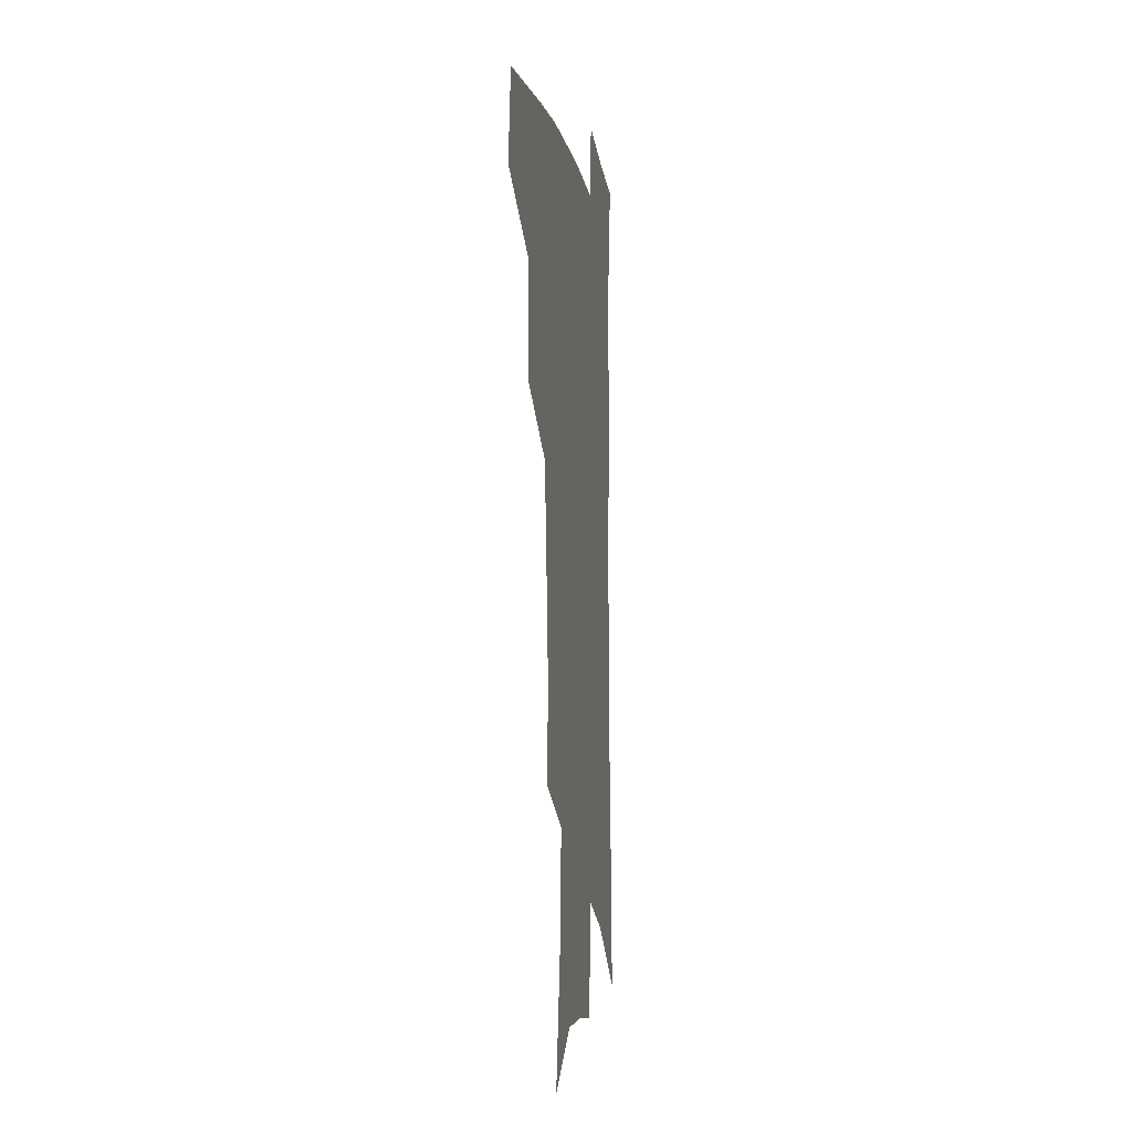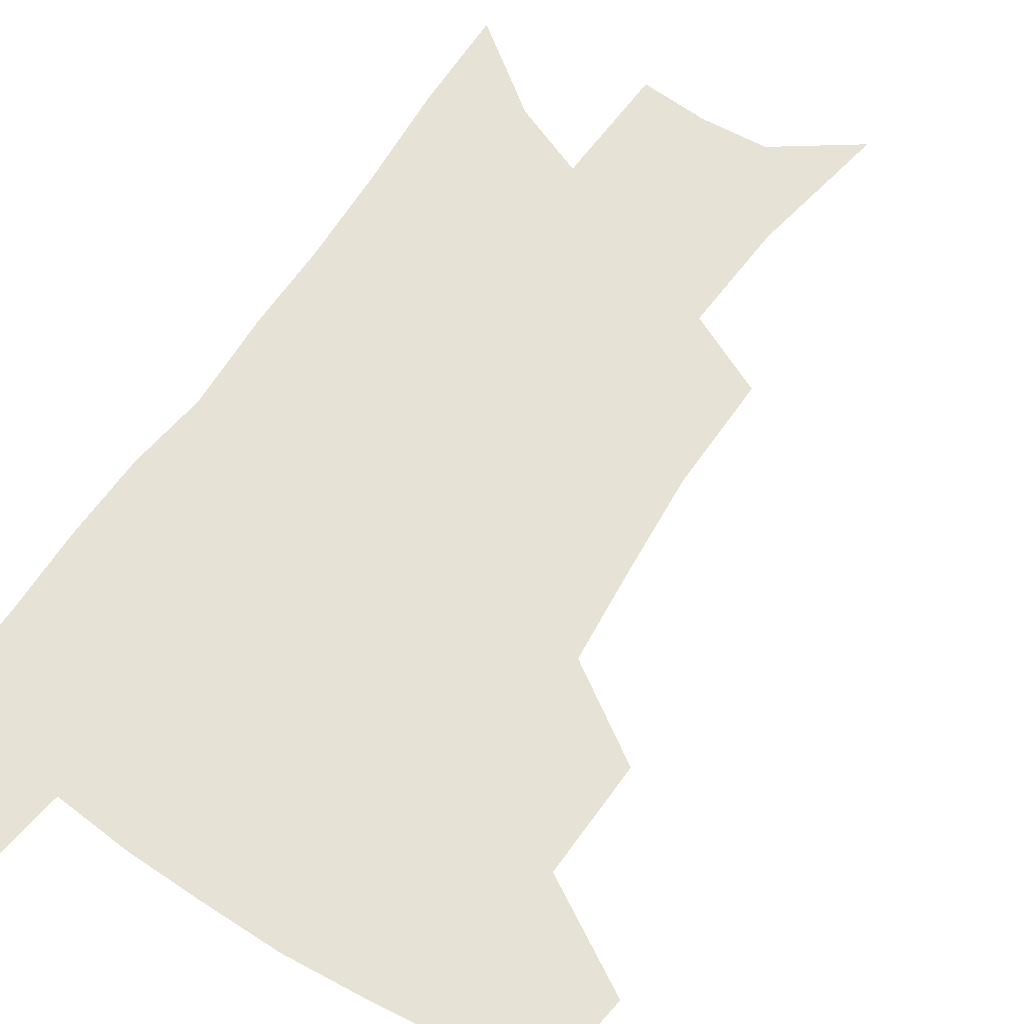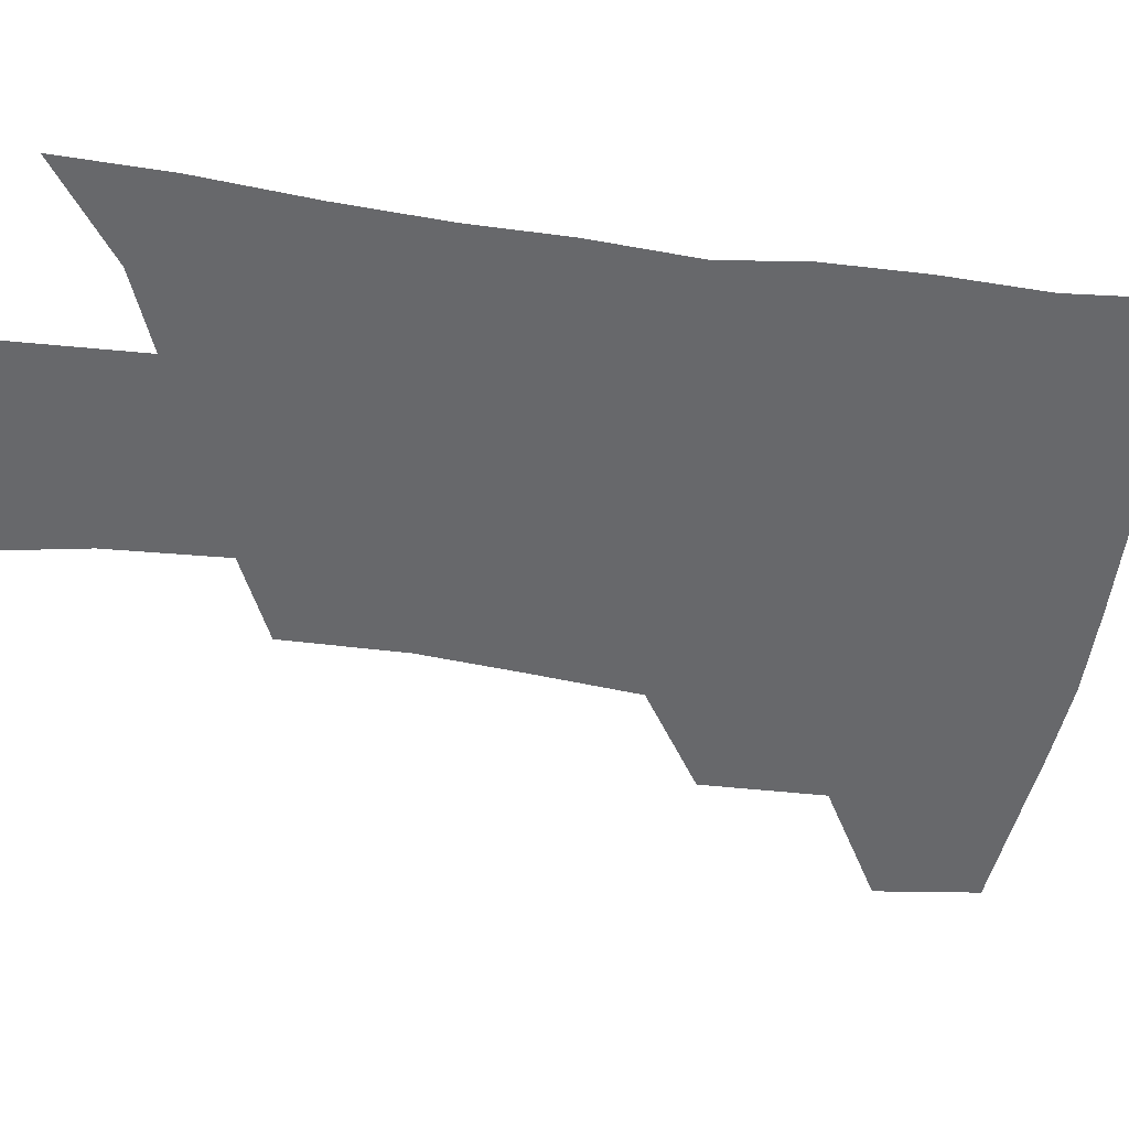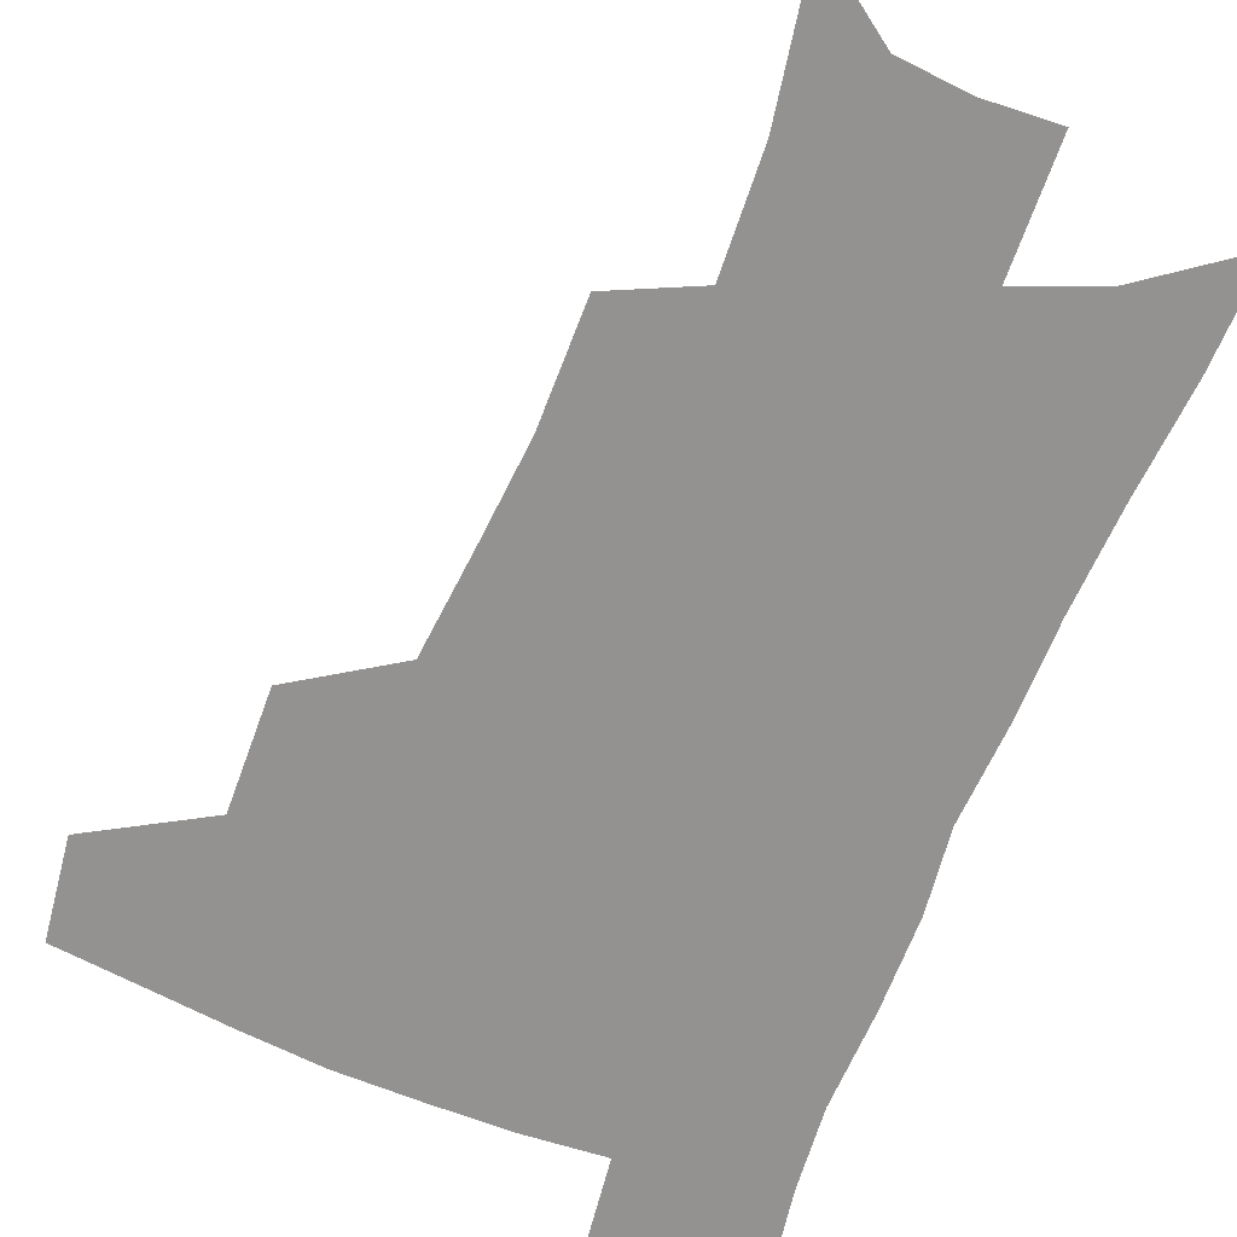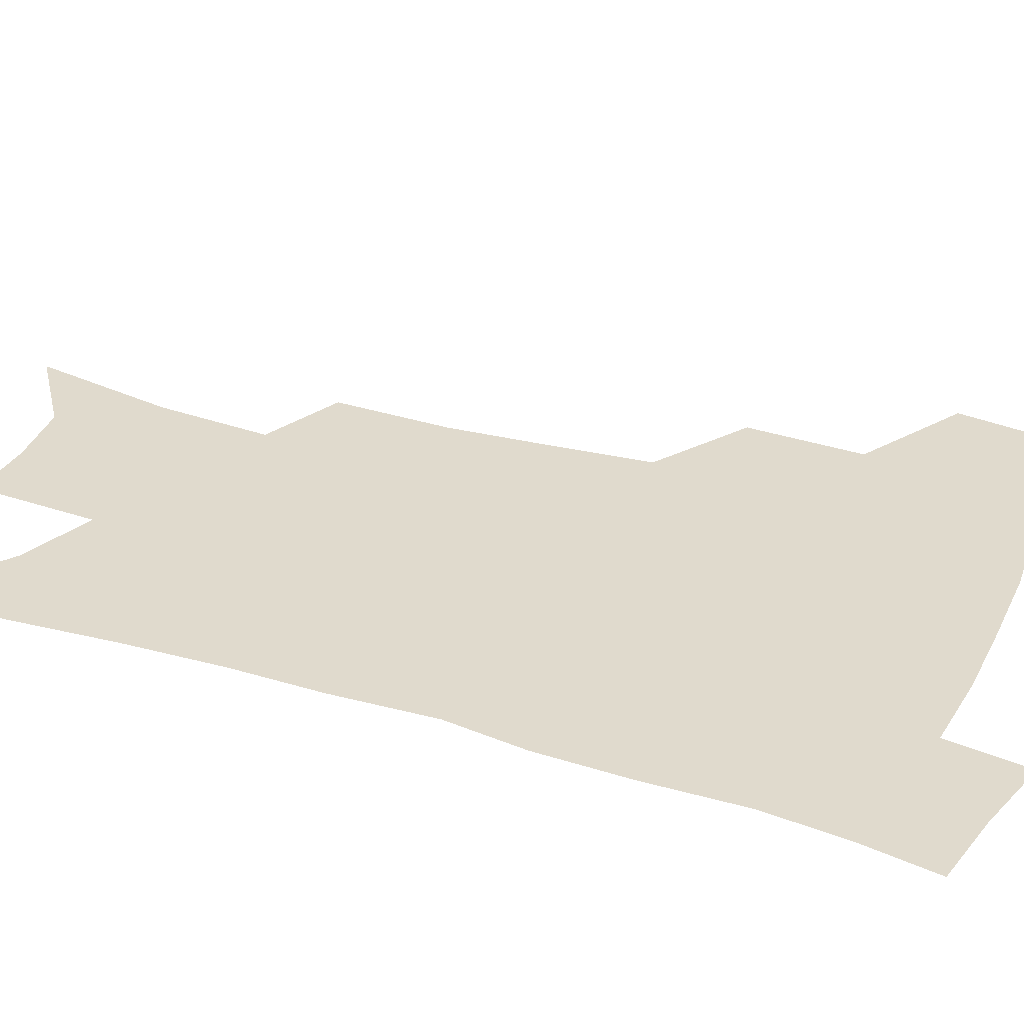
<metadata>
{"format":"obj","ext":"obj","renderer":"f3d","projection":"perspective","resolution":1024,"background":"white","views":[{"elev":-8.1,"azim":-80.8,"up":"+Y"},{"elev":63.0,"azim":-145.7,"up":"+Z"},{"elev":-52.4,"azim":82.2,"up":"+Z"},{"elev":-66.4,"azim":-21.3,"up":"+Z"},{"elev":33.1,"azim":113.4,"up":"+Z"}]}
</metadata>
<code>
v 485.5 440.1 0
v 489.5 473.9 0
v 521.9 378.7 0
v 522.9 419 0
v 521.2 449.3 0
v 518.1 477.4 0
v 561 247.8 0
v 561.2 288.3 0
v 558.3 322.3 0
v 554.7 357.9 0
v 550.9 390.1 0
v 551.6 425.2 0
v 549.7 453.1 0
v 546.1 480.9 0
v 579 145.4 0
v 587.2 195.7 0
v 589.1 235.1 0
v 587.5 271.8 0
v 585.9 306.8 0
v 583.2 338.3 0
v 580.9 370.4 0
v 579.9 401.9 0
v 578.7 429.6 0
v 577.9 456 0
v 574.2 483.7 0
v 606.9 165.7 0
v 611.4 210.6 0
v 610.9 245 0
v 609.9 282.3 0
v 608.2 313.5 0
v 606.4 344.6 0
v 605 375.1 0
v 604.6 405.1 0
v 604 431.1 0
v 603.9 457.6 0
v 602.9 484.2 0
v 630.5 167.9 0
v 633.3 214.7 0
v 632.6 250.4 0
v 631.5 282.7 0
v 630.2 316.5 0
v 629.1 347.5 0
v 628.5 377.6 0
v 628.4 405.9 0
v 629 431.7 0
v 629.9 457.9 0
v 630.2 484.2 0
v 654.2 166.7 0
v 655.6 209.6 0
v 654.7 247.8 0
v 653.3 282.7 0
v 652.6 313.6 0
v 652 345 0
v 651.8 374.8 0
v 652.2 403.5 0
v 653.5 430.3 0
v 655.2 456.8 0
v 657.6 482.4 0
v 661.1 510.4 0
v 681.8 199.4 0
v 679.3 238 0
v 677.3 273.8 0
v 675.3 308 0
v 676.7 336.2 0
v 676 368.1 0
v 676.9 397.1 0
v 678.2 425.7 0
v 679.9 453.7 0
v 683 479 0
v 688.1 504 0
v 713.3 176.7 0
v 712.2 212.8 0
v 709.1 250.5 0
v 707.2 285.3 0
v 707 317 0
v 705 351.9 0
v 708.2 380 0
v 708.5 411.6 0
v 707.3 445.3 0
v 709.6 473.4 0
v 713.6 499.8 0
f 4 5 1
f 1 5 2
f 5 6 2
f 10 11 3
f 3 11 4
f 11 12 4
f 4 12 5
f 12 13 5
f 5 13 6
f 13 14 6
f 17 18 7
f 7 18 8
f 18 19 8
f 8 19 9
f 19 20 9
f 9 20 10
f 20 21 10
f 10 21 11
f 21 22 11
f 11 22 12
f 22 23 12
f 12 23 13
f 23 24 13
f 13 24 14
f 24 25 14
f 15 26 16
f 26 27 16
f 16 27 17
f 27 28 17
f 17 28 18
f 28 29 18
f 18 29 19
f 29 30 19
f 19 30 20
f 30 31 20
f 20 31 21
f 31 32 21
f 21 32 22
f 32 33 22
f 22 33 23
f 33 34 23
f 23 34 24
f 34 35 24
f 24 35 25
f 35 36 25
f 26 37 27
f 37 38 27
f 27 38 28
f 38 39 28
f 28 39 29
f 39 40 29
f 29 40 30
f 40 41 30
f 30 41 31
f 41 42 31
f 31 42 32
f 42 43 32
f 32 43 33
f 43 44 33
f 33 44 34
f 44 45 34
f 34 45 35
f 45 46 35
f 35 46 36
f 46 47 36
f 37 48 38
f 48 49 38
f 38 49 39
f 49 50 39
f 39 50 40
f 50 51 40
f 40 51 41
f 51 52 41
f 41 52 42
f 52 53 42
f 42 53 43
f 53 54 43
f 43 54 44
f 54 55 44
f 44 55 45
f 55 56 45
f 45 56 46
f 56 57 46
f 46 57 47
f 57 58 47
f 49 60 50
f 60 61 50
f 50 61 51
f 61 62 51
f 51 62 52
f 62 63 52
f 52 63 53
f 63 64 53
f 53 64 54
f 64 65 54
f 54 65 55
f 65 66 55
f 55 66 56
f 66 67 56
f 56 67 57
f 67 68 57
f 57 68 58
f 68 69 58
f 58 69 59
f 69 70 59
f 60 71 61
f 71 72 61
f 61 72 62
f 72 73 62
f 62 73 63
f 73 74 63
f 63 74 64
f 74 75 64
f 64 75 65
f 75 76 65
f 65 76 66
f 76 77 66
f 66 77 67
f 77 78 67
f 67 78 68
f 78 79 68
f 68 79 69
f 79 80 69
f 69 80 70
f 80 81 70

</code>
